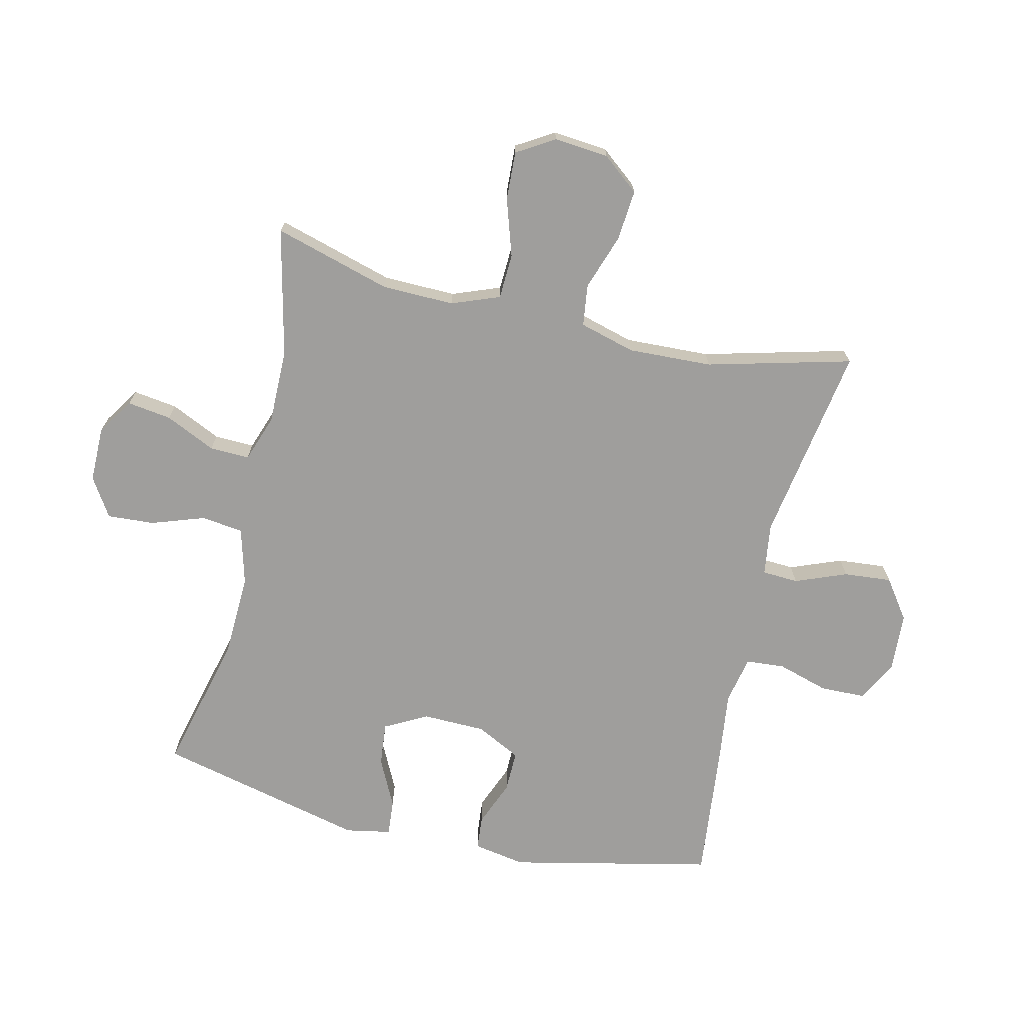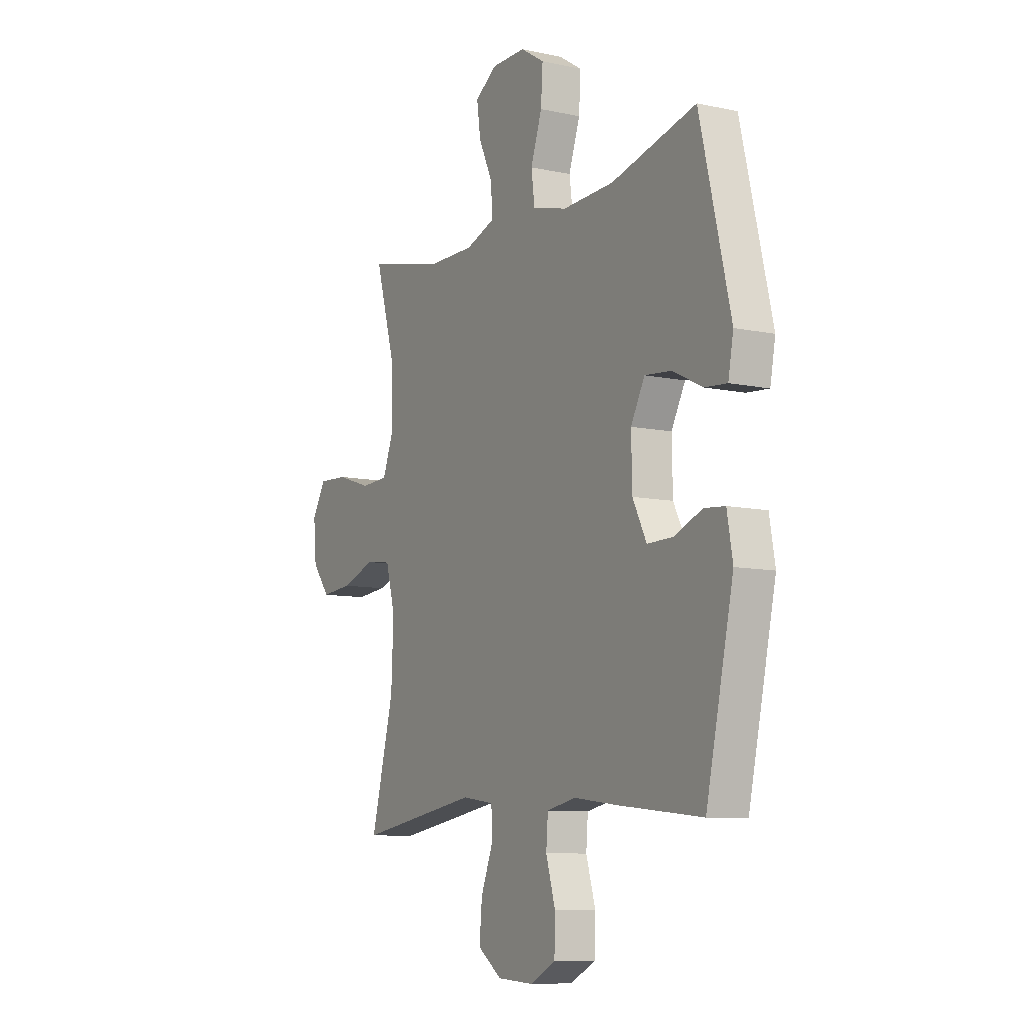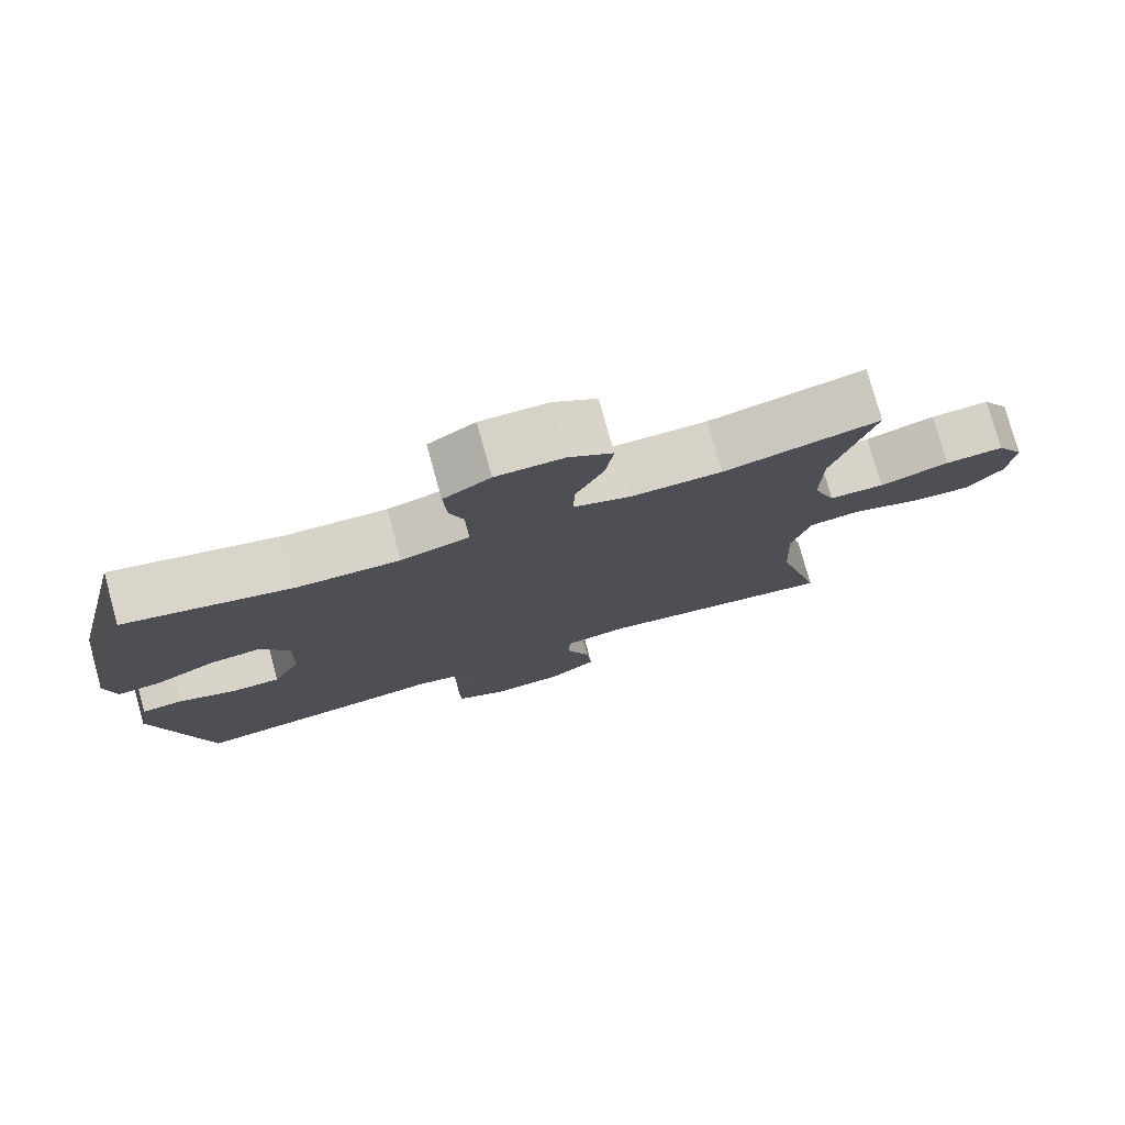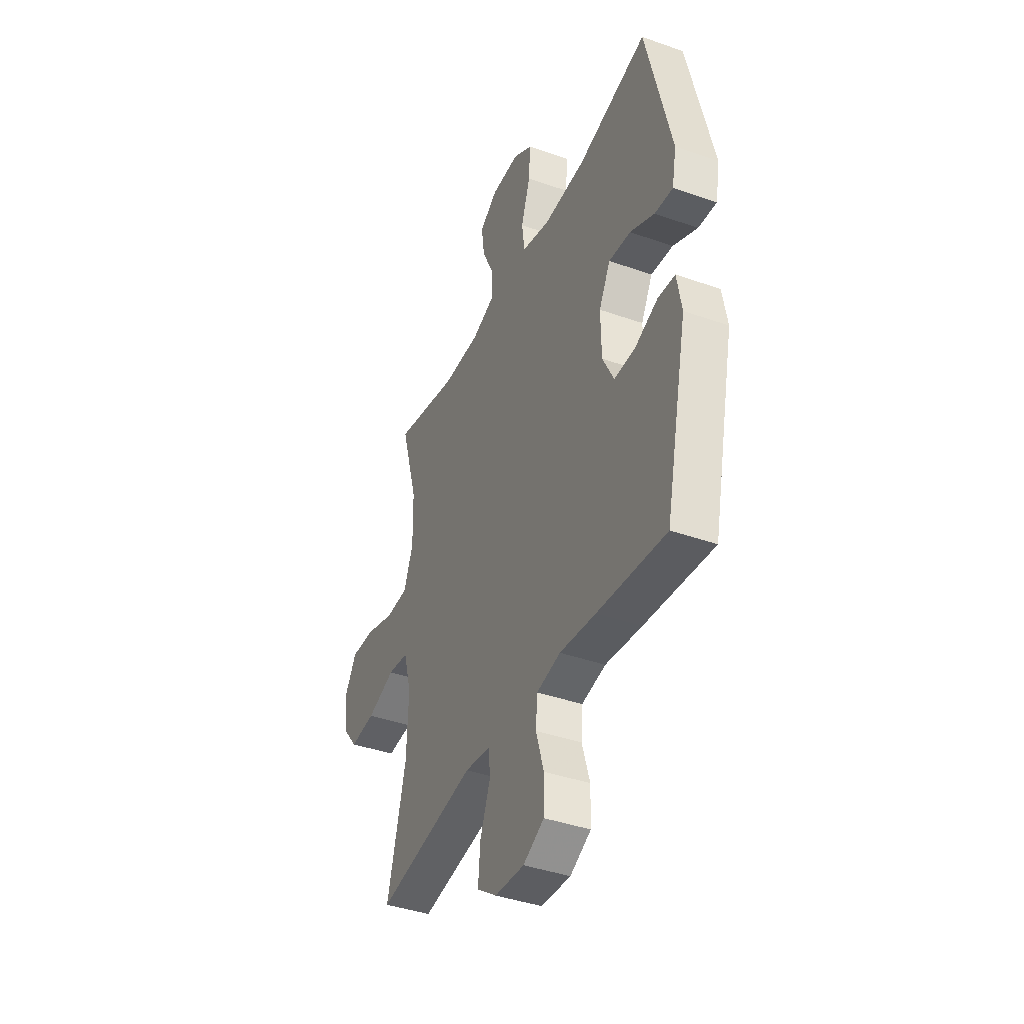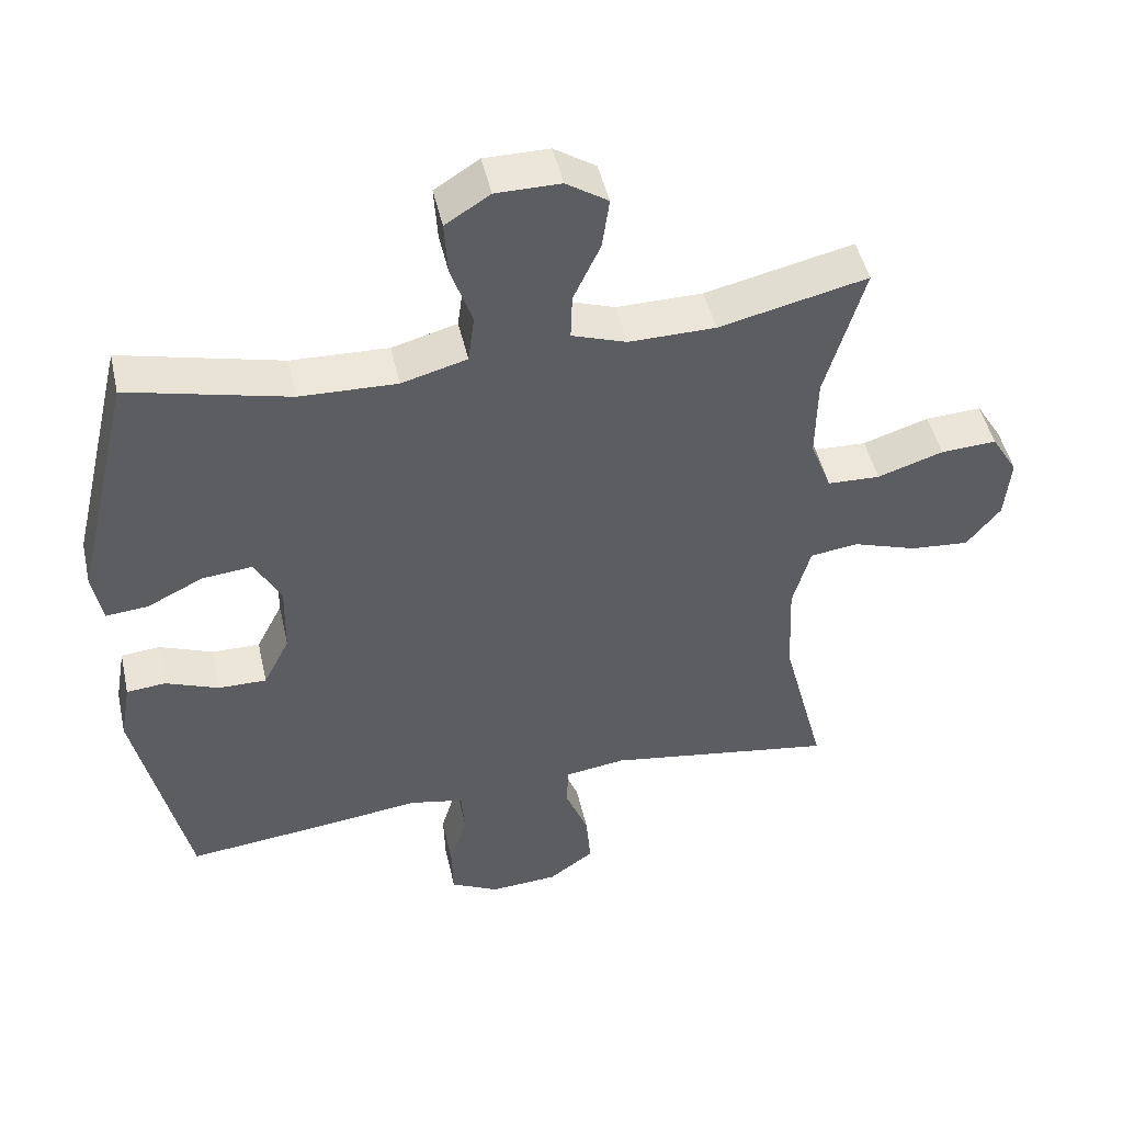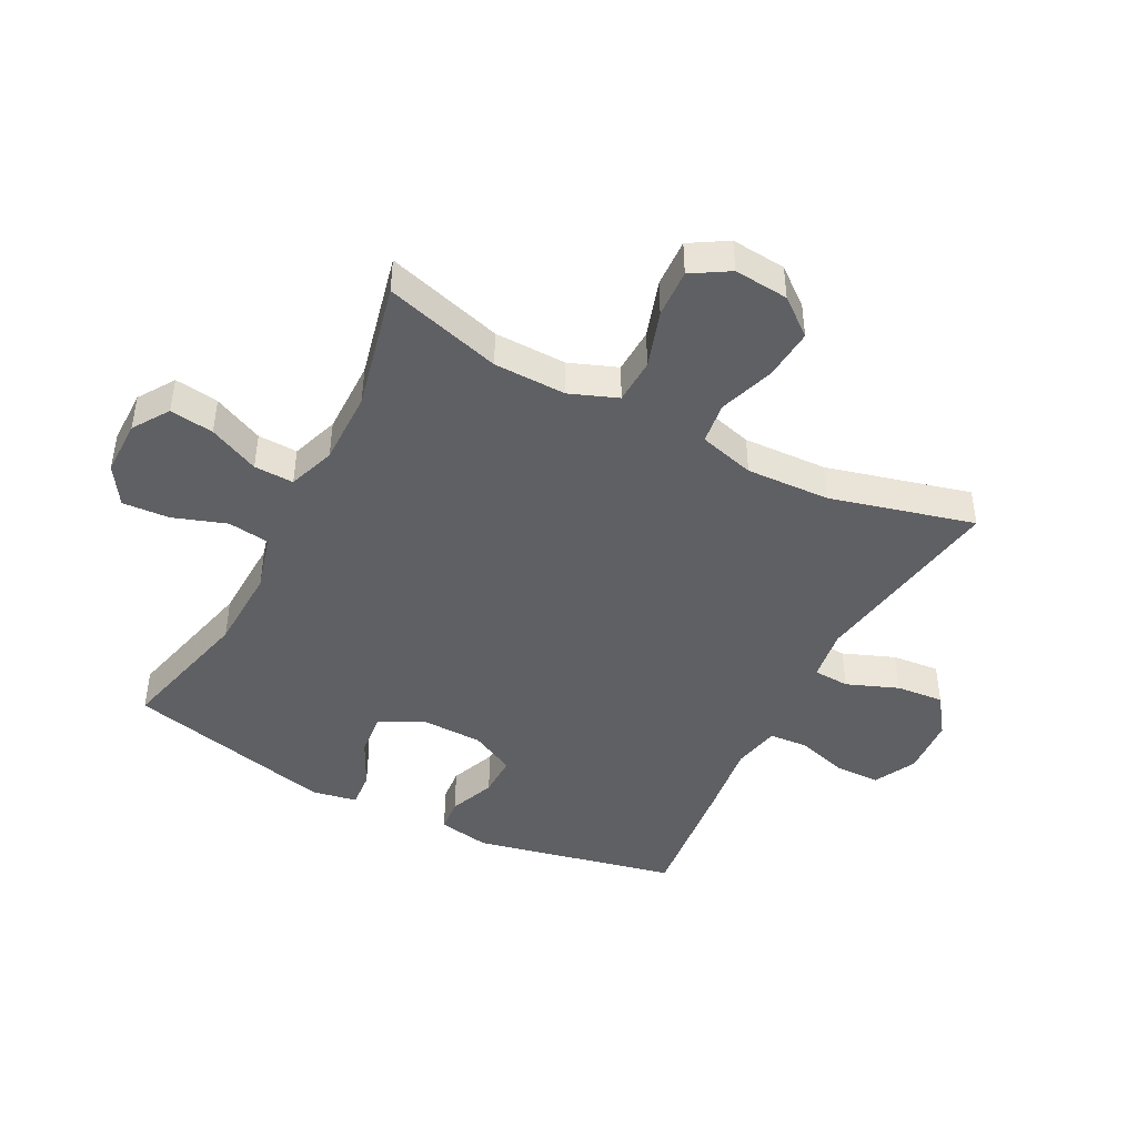
<metadata>
{"format":"obj","ext":"obj","renderer":"f3d","projection":"perspective","resolution":1024,"background":"white","views":[{"elev":-70.9,"azim":76.8,"up":"+Y"},{"elev":-9.2,"azim":-119.7,"up":"+Z"},{"elev":77.6,"azim":-15.4,"up":"+Z"},{"elev":-40.4,"azim":-113.5,"up":"+Z"},{"elev":47.7,"azim":-12.6,"up":"+Z"},{"elev":-44.7,"azim":62.6,"up":"+Y"}]}
</metadata>
<code>
v 0.5 0.07 -0.5
v 0.176 0.07 -0.448
v 0.091 0.07 -0.46
v 0.088 0.07 -0.519
v 0.121 0.07 -0.603
v 0.128 0.07 -0.681
v 0.064 0.07 -0.727
v -0.032 0.07 -0.733
v -0.1 0.07 -0.698
v -0.102 0.07 -0.624
v -0.077 0.07 -0.54
v -0.082 0.07 -0.477
v -0.16 0.07 -0.461
v -0.278 0.07 -0.476
v -0.5 0.07 -0.5
v -0.573 0.07 -0.169
v -0.558 0.07 -0.084
v -0.503 0.07 -0.079
v -0.428 0.07 -0.109
v -0.36 0.07 -0.11
v -0.323 0.07 -0.037
v -0.321 0.07 0.066
v -0.358 0.07 0.135
v -0.429 0.07 0.128
v -0.508 0.07 0.089
v -0.567 0.07 0.084
v -0.581 0.07 0.158
v -0.5 0.07 0.5
v -0.274 0.07 0.444
v -0.137 0.07 0.439
v -0.045 0.07 0.464
v -0.036 0.07 0.532
v -0.066 0.07 0.619
v -0.071 0.07 0.696
v -0.008 0.07 0.736
v 0.083 0.07 0.736
v 0.142 0.07 0.697
v 0.132 0.07 0.625
v 0.094 0.07 0.543
v 0.092 0.07 0.478
v 0.169 0.07 0.451
v 0.291 0.07 0.452
v 0.5 0.07 0.5
v 0.445 0.07 0.309
v 0.443 0.07 0.191
v 0.473 0.07 0.113
v 0.547 0.07 0.11
v 0.64 0.07 0.14
v 0.719 0.07 0.144
v 0.756 0.07 0.083
v 0.748 0.07 -0.006
v 0.7 0.07 -0.066
v 0.617 0.07 -0.059
v 0.526 0.07 -0.028
v 0.458 0.07 -0.037
v 0.433 0.07 -0.128
v 0.439 0.07 -0.265
v 0.5 0 -0.5
v 0.176 0 -0.448
v 0.091 0 -0.46
v 0.088 0 -0.519
v 0.121 0 -0.603
v 0.128 0 -0.681
v 0.064 0 -0.727
v -0.032 0 -0.733
v -0.1 0 -0.698
v -0.102 0 -0.624
v -0.077 0 -0.54
v -0.082 0 -0.477
v -0.16 0 -0.461
v -0.278 0 -0.476
v -0.5 0 -0.5
v -0.573 0 -0.169
v -0.558 0 -0.084
v -0.503 0 -0.079
v -0.428 0 -0.109
v -0.36 0 -0.11
v -0.323 0 -0.037
v -0.321 0 0.066
v -0.358 0 0.135
v -0.429 0 0.128
v -0.508 0 0.089
v -0.567 0 0.084
v -0.581 0 0.158
v -0.5 0 0.5
v -0.274 0 0.444
v -0.137 0 0.439
v -0.045 0 0.464
v -0.036 0 0.532
v -0.066 0 0.619
v -0.071 0 0.696
v -0.008 0 0.736
v 0.083 0 0.736
v 0.142 0 0.697
v 0.132 0 0.625
v 0.094 0 0.543
v 0.092 0 0.478
v 0.169 0 0.451
v 0.291 0 0.452
v 0.5 0 0.5
v 0.445 0 0.309
v 0.443 0 0.191
v 0.473 0 0.113
v 0.547 0 0.11
v 0.64 0 0.14
v 0.719 0 0.144
v 0.756 0 0.083
v 0.748 0 -0.006
v 0.7 0 -0.066
v 0.617 0 -0.059
v 0.526 0 -0.028
v 0.458 0 -0.037
v 0.433 0 -0.128
v 0.439 0 -0.265
f 51 52 53 54
f 49 50 51 54
f 47 48 49 54
f 46 47 54 55
f 45 46 55 56
f 42 43 44
f 41 42 44 45
f 40 41 45 56
f 36 37 38 39
f 36 39 40
f 35 36 40
f 32 33 34 35
f 31 32 35 40
f 30 31 40 56
f 26 27 28 29
f 24 25 26 29
f 23 24 29 30
f 22 23 30 56
f 16 17 18 19
f 16 19 20
f 13 14 15 16
f 12 13 16 20
f 8 9 10 11
f 8 11 12
f 7 8 12
f 4 5 6 7
f 3 4 7 12
f 2 3 12 20
f 57 1 2 20
f 21 22 56 57
f 20 21 57
f 111 110 109 108
f 111 108 107 106
f 111 106 105 104
f 112 111 104 103
f 113 112 103 102
f 101 100 99
f 102 101 99 98
f 113 102 98 97
f 96 95 94 93
f 97 96 93
f 97 93 92
f 92 91 90 89
f 97 92 89 88
f 113 97 88 87
f 86 85 84 83
f 86 83 82 81
f 87 86 81 80
f 113 87 80 79
f 76 75 74 73
f 77 76 73
f 73 72 71 70
f 77 73 70 69
f 68 67 66 65
f 69 68 65
f 69 65 64
f 64 63 62 61
f 69 64 61 60
f 77 69 60 59
f 77 59 58 114
f 114 113 79 78
f 114 78 77
f 1 58 59 2
f 2 59 60 3
f 3 60 61 4
f 4 61 62 5
f 5 62 63 6
f 6 63 64 7
f 7 64 65 8
f 8 65 66 9
f 9 66 67 10
f 10 67 68 11
f 11 68 69 12
f 12 69 70 13
f 13 70 71 14
f 14 71 72 15
f 15 72 73 16
f 16 73 74 17
f 17 74 75 18
f 18 75 76 19
f 19 76 77 20
f 20 77 78 21
f 21 78 79 22
f 22 79 80 23
f 23 80 81 24
f 24 81 82 25
f 25 82 83 26
f 26 83 84 27
f 27 84 85 28
f 28 85 86 29
f 29 86 87 30
f 30 87 88 31
f 31 88 89 32
f 32 89 90 33
f 33 90 91 34
f 34 91 92 35
f 35 92 93 36
f 36 93 94 37
f 37 94 95 38
f 38 95 96 39
f 39 96 97 40
f 40 97 98 41
f 41 98 99 42
f 42 99 100 43
f 43 100 101 44
f 44 101 102 45
f 45 102 103 46
f 46 103 104 47
f 47 104 105 48
f 48 105 106 49
f 49 106 107 50
f 50 107 108 51
f 51 108 109 52
f 52 109 110 53
f 53 110 111 54
f 54 111 112 55
f 55 112 113 56
f 56 113 114 57
f 57 114 58 1

</code>
